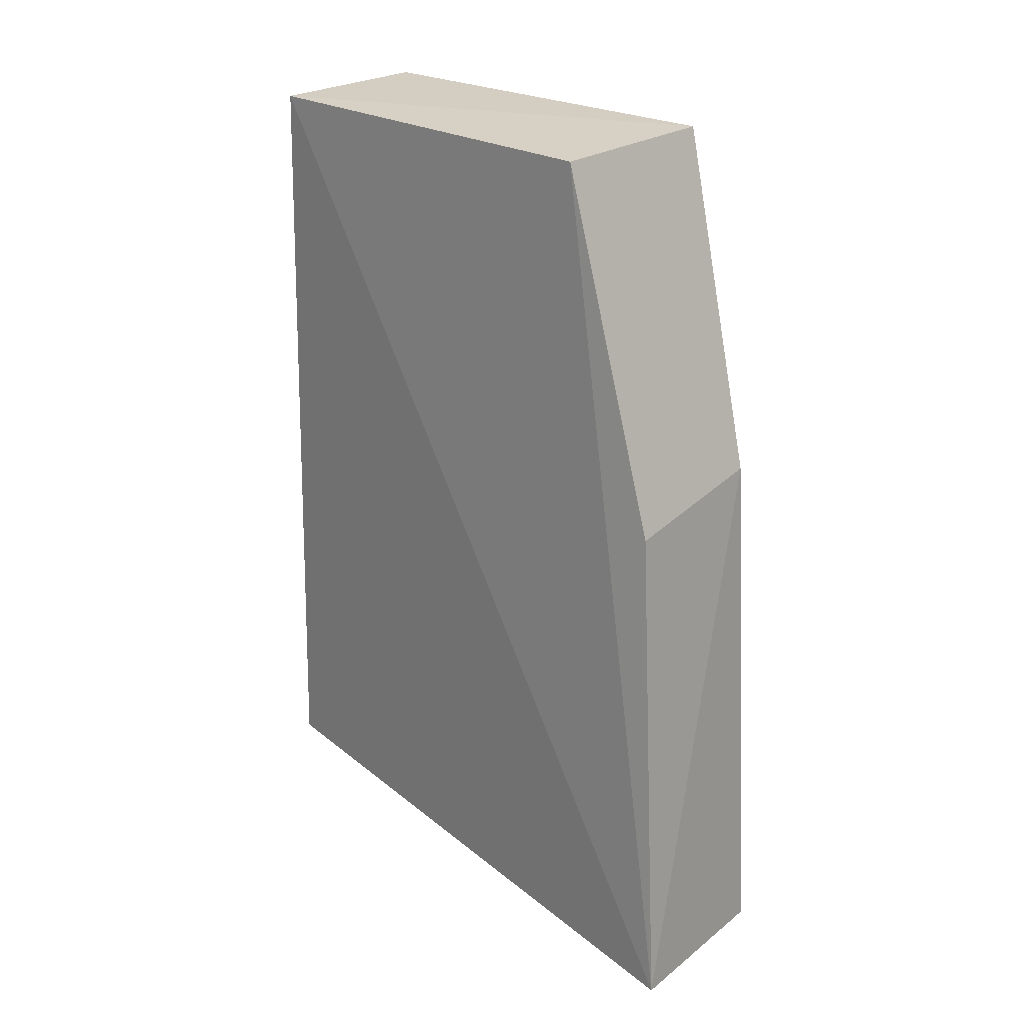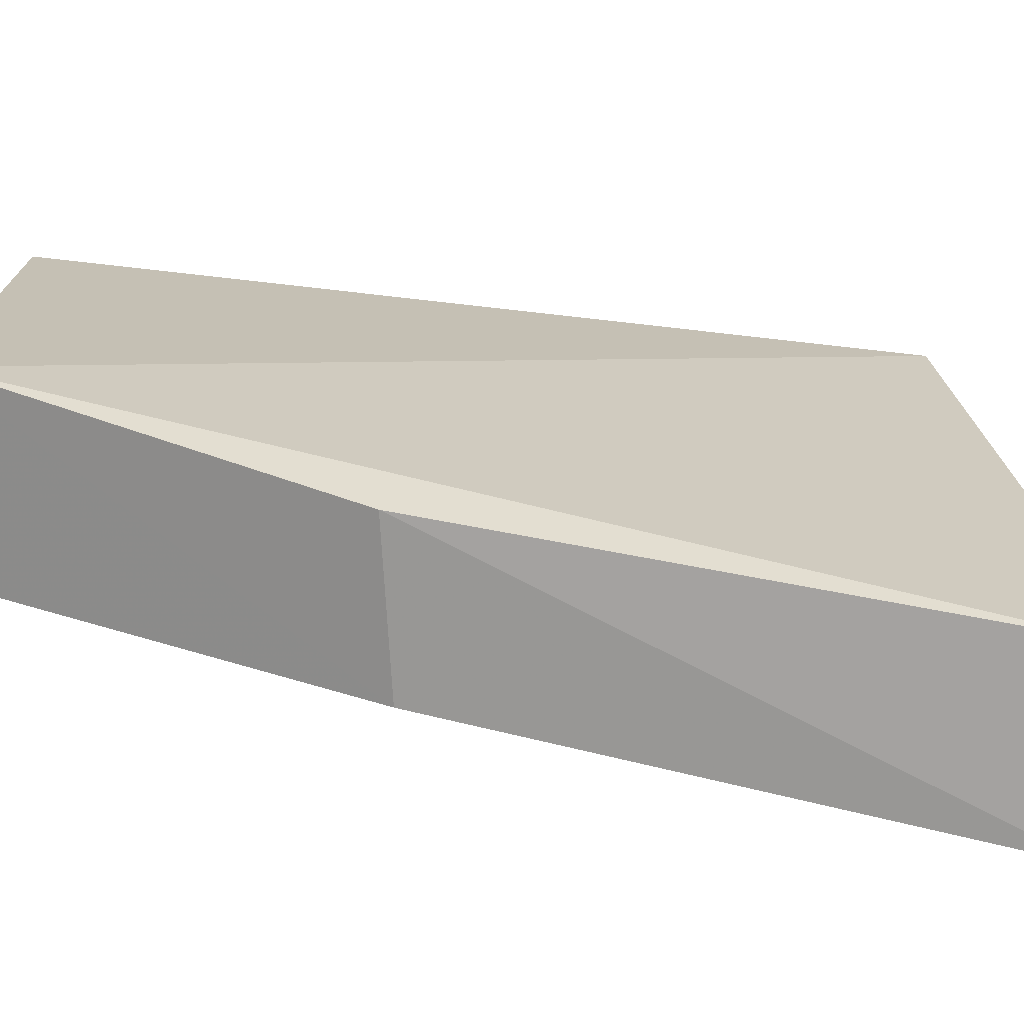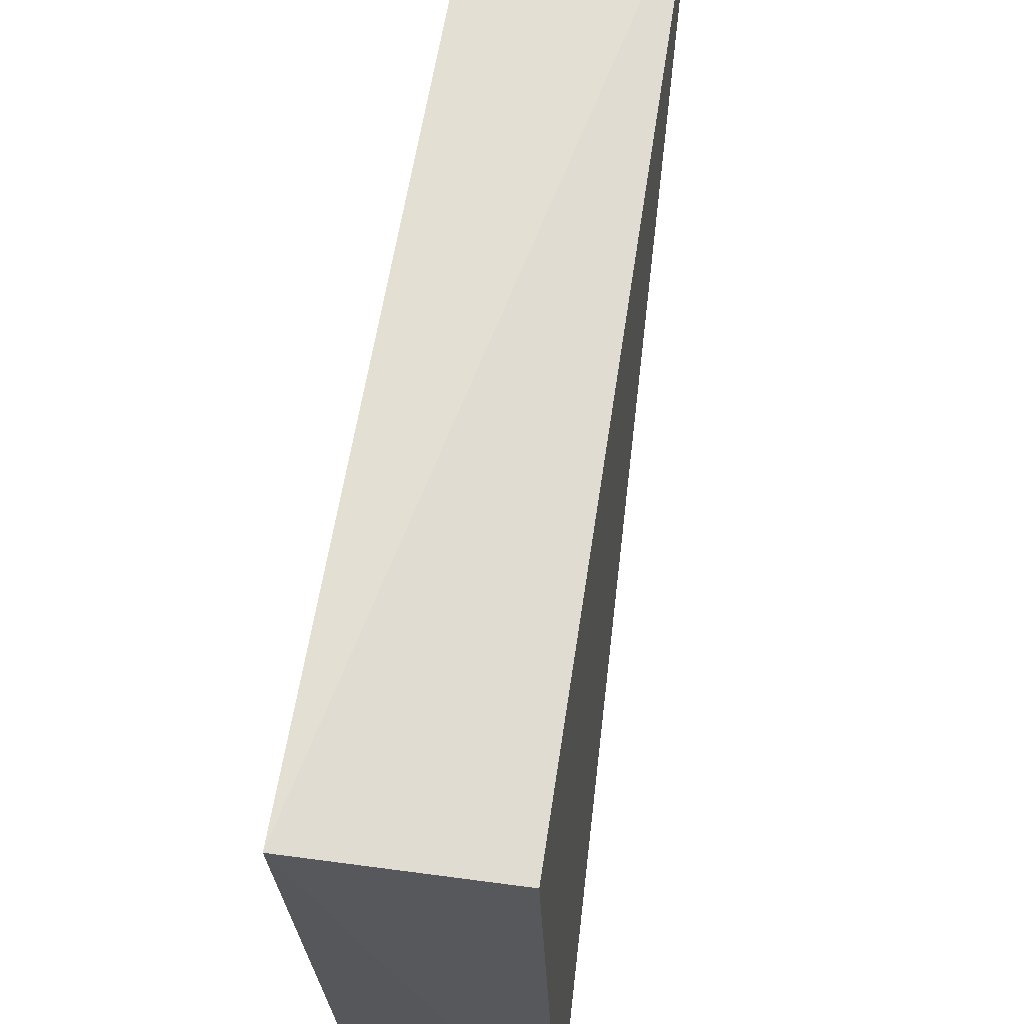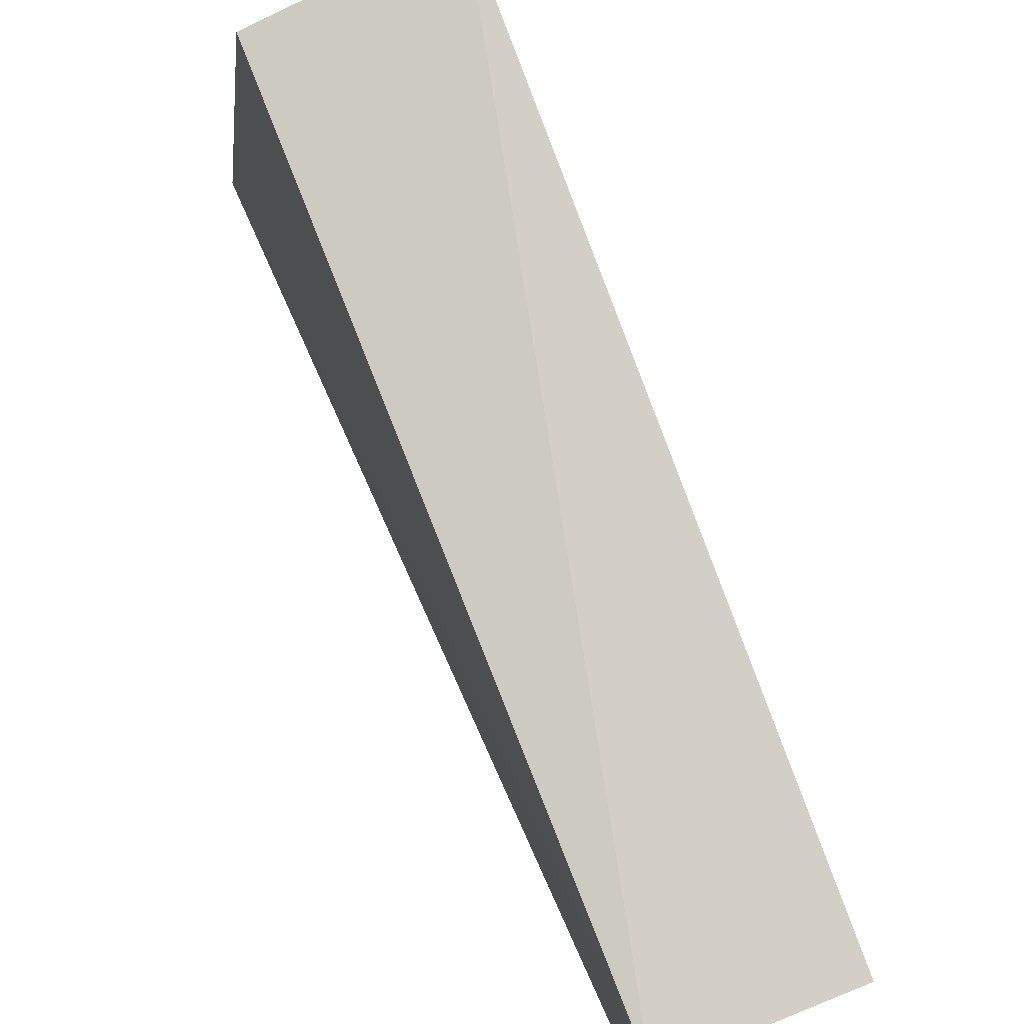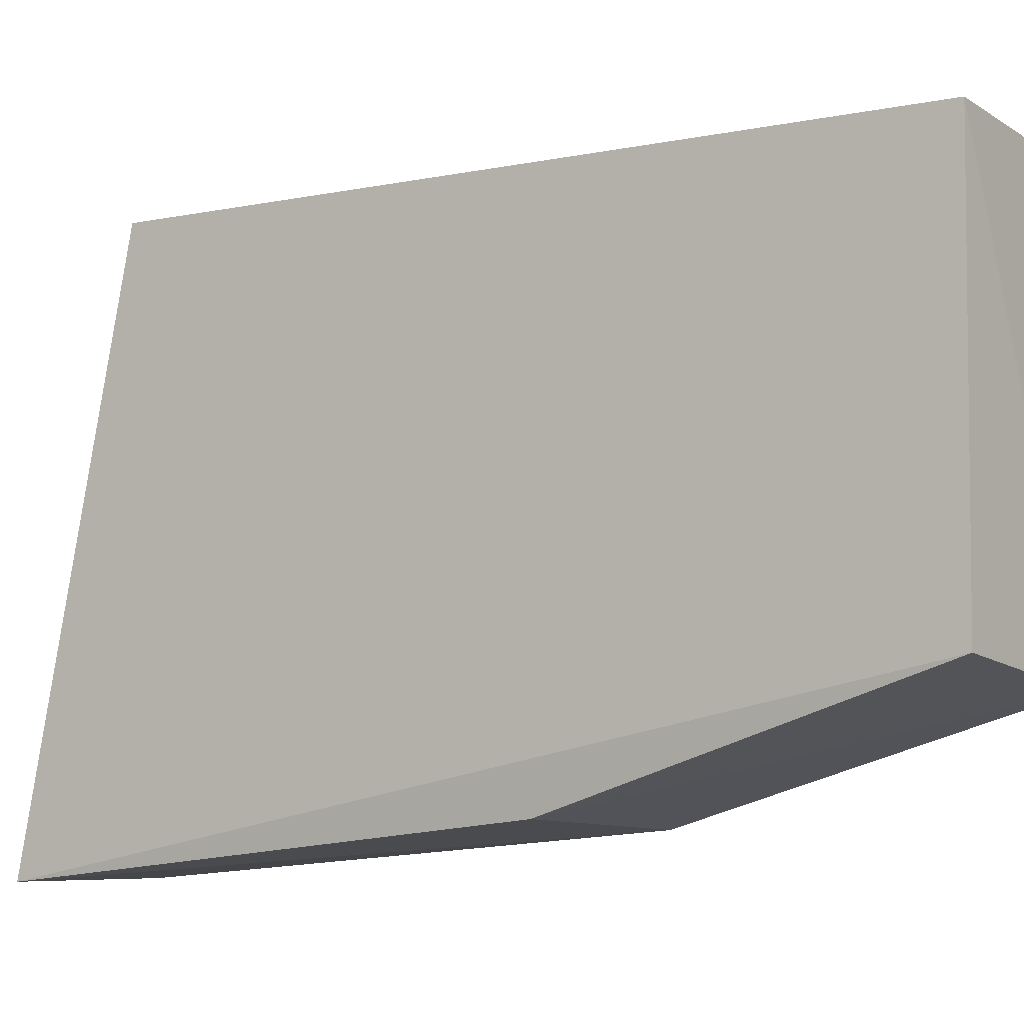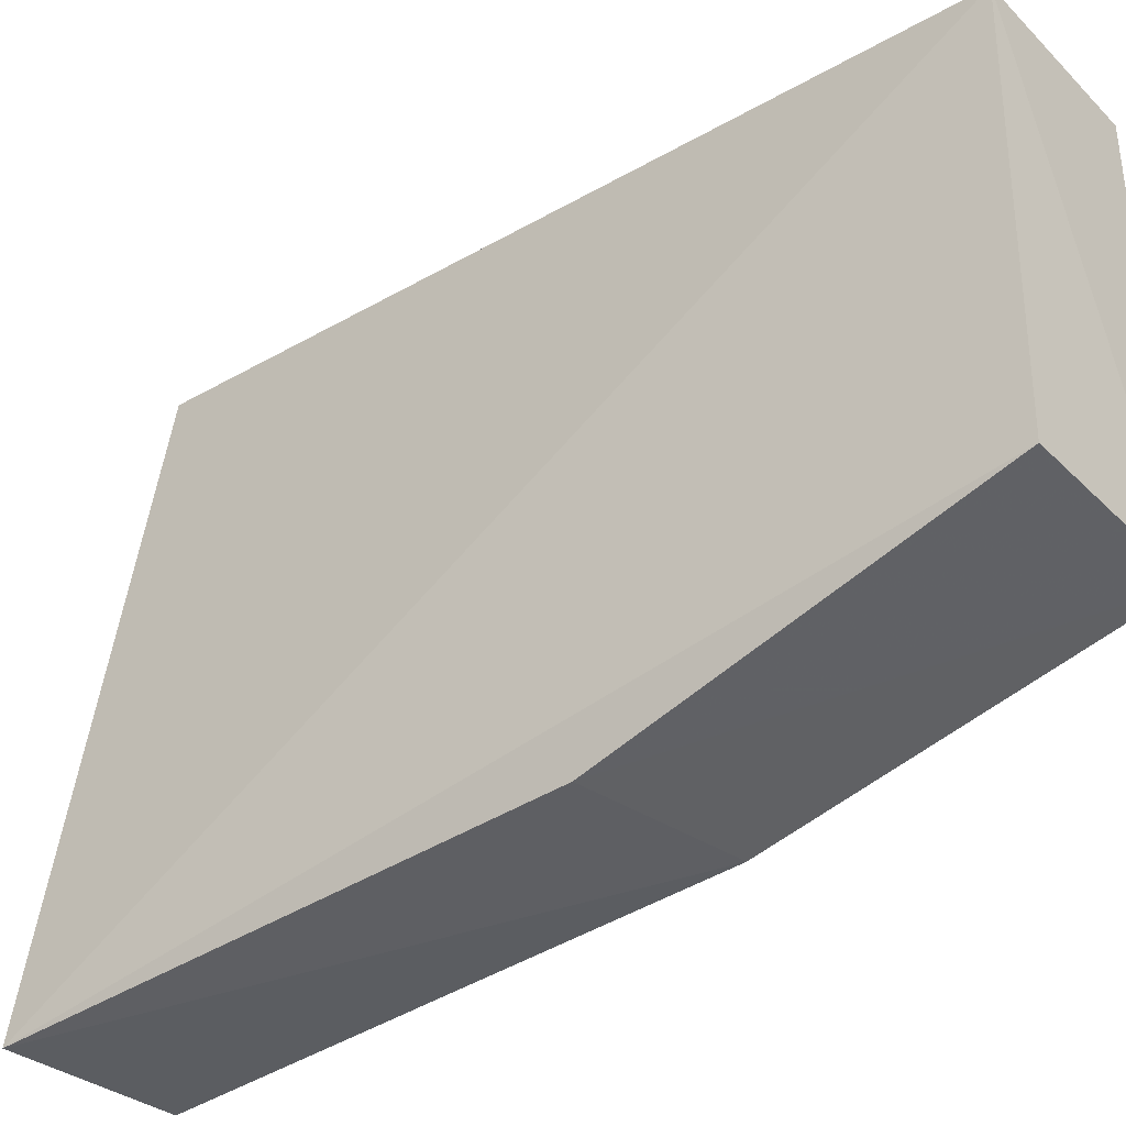
<metadata>
{"format":"obj","ext":"obj","renderer":"f3d","projection":"perspective","resolution":1024,"background":"white","views":[{"elev":25.3,"azim":131.4,"up":"+Y"},{"elev":-72.2,"azim":-98.5,"up":"+Z"},{"elev":70.3,"azim":8.8,"up":"+Z"},{"elev":79.7,"azim":158.3,"up":"+Z"},{"elev":-7.6,"azim":125.2,"up":"+Z"},{"elev":-34.3,"azim":129.3,"up":"+Z"}]}
</metadata>
<code>
v 0.005276 -0.08188 0.04847
v 0.005312 -0.1227 0.04963
v 0.007138 -0.1271 0.02027
v -0.001982 -0.09903 0.02243
v -0.004037 -0.1231 0.05077
v 0.00533 -0.08205 0.02842
v -0.003271 -0.08188 0.04795
v -0.001557 -0.1267 0.02038
v 0.005718 -0.1006 0.02279
v -0.003455 -0.08178 0.02752
f 1 2 3
f 5 2 1
f 5 3 2
f 6 1 3
f 7 5 1
f 8 4 3
f 8 3 5
f 9 6 3
f 9 3 4
f 10 5 7
f 10 8 5
f 10 4 8
f 10 9 4
f 10 6 9
f 10 7 1
f 10 1 6

</code>
